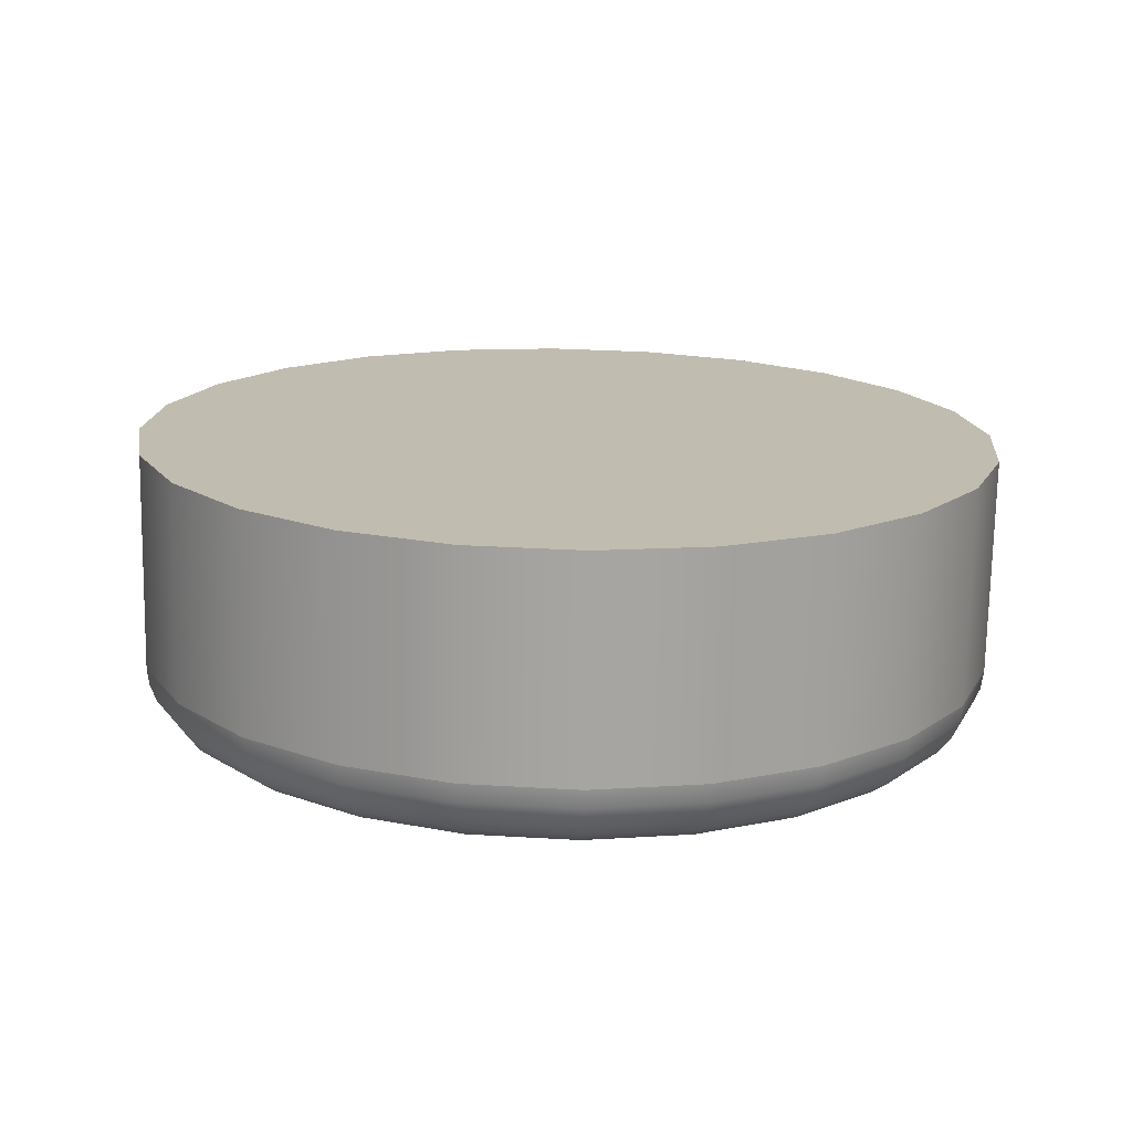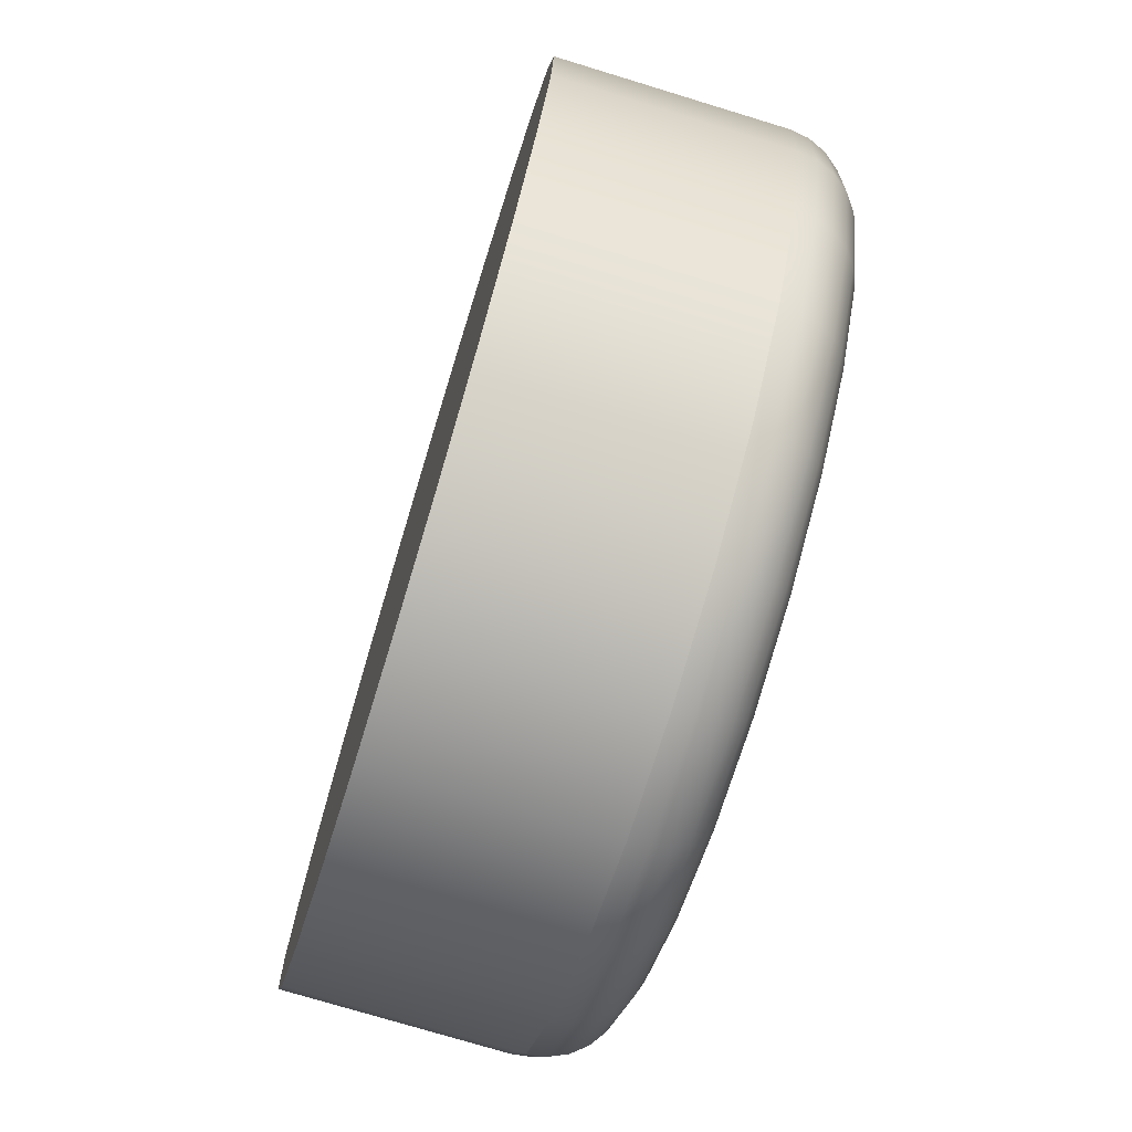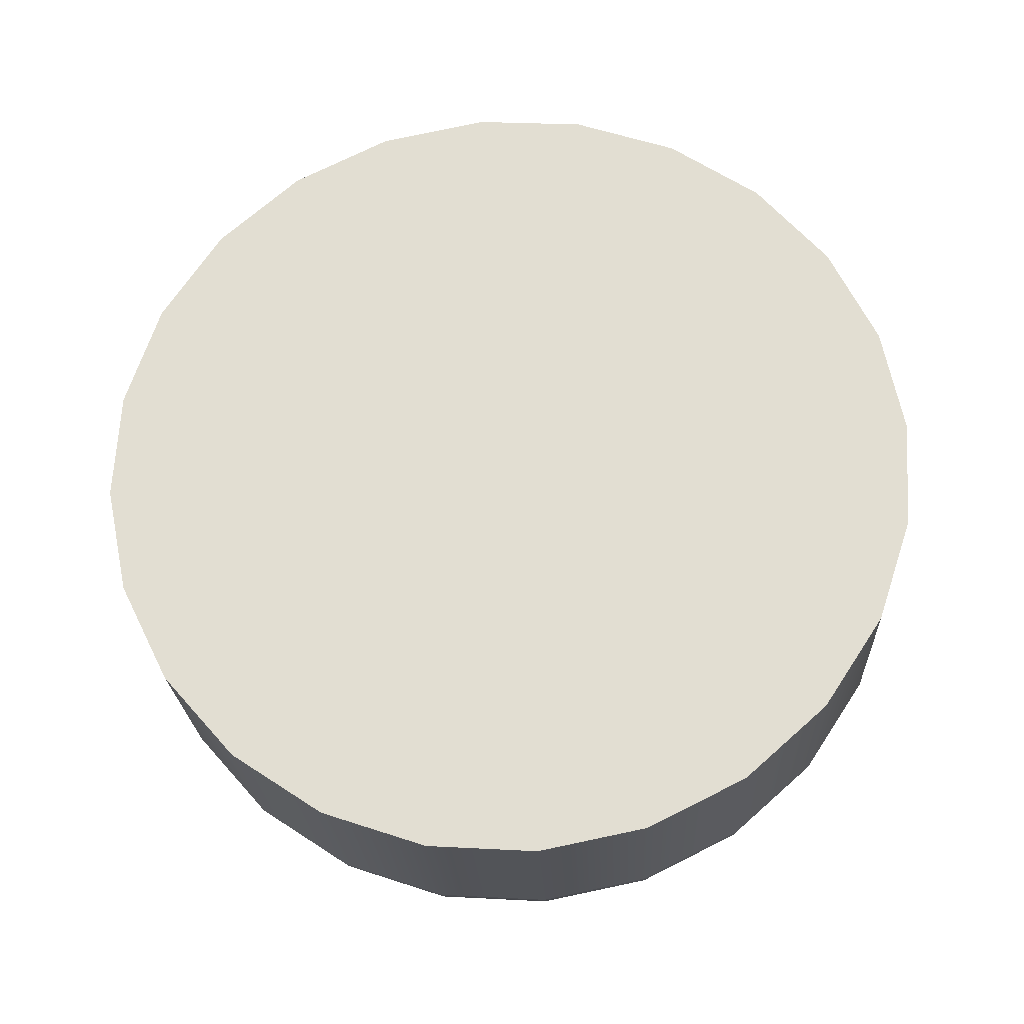
<metadata>
{"format":"obj","ext":"obj","renderer":"f3d","projection":"perspective","resolution":1024,"background":"white","views":[{"elev":19.2,"azim":-38.2,"up":"+Z"},{"elev":-69.5,"azim":75.6,"up":"+Y"},{"elev":65.7,"azim":-174.9,"up":"+Z"}]}
</metadata>
<code>
o Component_5_66/Component_5/mesh11/mesh11-geometry#mesh11-geometry
v 0.005331 -0.2629 -0.3837
v 0.005114 -0.2555 -0.3839
v 0.003626 -0.2701 -0.3834
v 0.004494 -0.2559 -0.3981
v 0.002987 -0.2484 -0.384
v 0.004712 -0.2633 -0.3979
v 0.002368 -0.2488 -0.3981
v 0.000112 -0.2767 -0.3831
v 0.003006 -0.2705 -0.3976
v 0.00428 -0.2559 -0.3993
v 0.002166 -0.2489 -0.3994
v -0.000903 -0.2421 -0.384
v -0.001523 -0.2425 -0.3981
v 0.002801 -0.2705 -0.3988
v 0.004497 -0.2633 -0.3991
v -0.001702 -0.2426 -0.3994
v -0.000507 -0.277 -0.3973
v -0.004969 -0.282 -0.3827
v -0.000692 -0.277 -0.3985
v 0.003973 -0.2633 -0.4002
v 0.001682 -0.2491 -0.4005
v -0.002121 -0.2429 -0.4005
v -0.006292 -0.237 -0.3839
v -0.006911 -0.2374 -0.398
v -0.001129 -0.2767 -0.3996
v 0.002305 -0.2703 -0.4
v 0.00376 -0.256 -0.4004
v -0.00706 -0.2375 -0.3993
v -0.005588 -0.2824 -0.3969
v -0.01127 -0.2859 -0.3824
v -0.005744 -0.2823 -0.3981
v -0.006095 -0.282 -0.3993
v 0.001554 -0.2701 -0.4009
v 0.003176 -0.2632 -0.4012
v 0.000947 -0.2494 -0.4014
v -0.002751 -0.2434 -0.4014
v -0.007389 -0.238 -0.4004
v -0.01189 -0.2863 -0.3965
v -0.01281 -0.2335 -0.3837
v -0.01343 -0.2339 -0.3978
v -0.001786 -0.2763 -0.4006
v 0.002969 -0.2562 -0.4013
v -0.01354 -0.234 -0.3991
v -0.01201 -0.2862 -0.3978
v -0.01899 -0.2884 -0.3962
v -0.01837 -0.288 -0.382
v -0.01226 -0.2858 -0.3989
v -0.006617 -0.2814 -0.4003
v 0.002161 -0.2632 -0.4019
v 0.001961 -0.2564 -0.402
v 1.3e-05 -0.2499 -0.4021
v -0.007875 -0.2386 -0.4013
v -0.01376 -0.2345 -0.4002
v -0.01906 -0.2883 -0.3974
v -0.02002 -0.2318 -0.3834
v -0.02064 -0.2321 -0.3976
v -0.01261 -0.2851 -0.3999
v -0.00262 -0.2757 -0.4013
v 0.000598 -0.2698 -0.4016
v -0.00355 -0.2441 -0.4021
v -0.02071 -0.2323 -0.3988
v -0.01919 -0.2878 -0.3986
v -0.02639 -0.2886 -0.3959
v -0.02643 -0.2885 -0.3971
v -0.02577 -0.2883 -0.3817
v -0.01936 -0.2871 -0.3996
v -0.007274 -0.2807 -0.401
v 0.000995 -0.2631 -0.4023
v 0.000805 -0.2566 -0.4025
v -0.001057 -0.2503 -0.4025
v -0.01407 -0.2353 -0.4011
v -0.02081 -0.2328 -0.3999
v -0.02643 -0.2881 -0.3982
v -0.02742 -0.232 -0.3831
v -0.02804 -0.2324 -0.3972
v -0.02807 -0.2325 -0.3985
v -0.01305 -0.2842 -0.4007
v -0.000498 -0.2694 -0.4021
v -0.008486 -0.2394 -0.402
v -0.004462 -0.2448 -0.4025
v -0.02804 -0.233 -0.3996
v -0.02639 -0.2873 -0.3992
v -0.03298 -0.2865 -0.3814
v -0.0336 -0.2869 -0.3956
v -0.03359 -0.2868 -0.3968
v -0.01955 -0.2862 -0.4003
v -0.008021 -0.2798 -0.4015
v -0.00024 -0.2629 -0.4024
v -0.000421 -0.2568 -0.4026
v -0.00219 -0.2509 -0.4026
v -0.02093 -0.2336 -0.4009
v -0.02797 -0.2338 -0.4006
v -0.03347 -0.2864 -0.398
v -0.03452 -0.2341 -0.3827
v -0.03514 -0.2345 -0.3969
v -0.03513 -0.2347 -0.3981
v -0.03498 -0.2351 -0.3992
v -0.01354 -0.2832 -0.4011
v -0.003573 -0.2751 -0.4018
v -0.001659 -0.2689 -0.4022
v -0.01446 -0.2362 -0.4018
v -0.00918 -0.2404 -0.4024
v -0.005426 -0.2456 -0.4026
v -0.03471 -0.2358 -0.4002
v -0.02633 -0.2864 -0.4
v -0.03325 -0.2857 -0.399
v -0.0395 -0.283 -0.3812
v -0.04012 -0.2834 -0.3954
v -0.04008 -0.2833 -0.3966
v -0.01975 -0.285 -0.4008
v -0.008808 -0.2788 -0.4016
v -0.004581 -0.2743 -0.4019
v -0.02106 -0.2346 -0.4016
v -0.03434 -0.2368 -0.401
v -0.03293 -0.2848 -0.3998
v -0.03985 -0.2829 -0.3978
v -0.04082 -0.238 -0.3823
v -0.04144 -0.2384 -0.3965
v -0.04139 -0.2385 -0.3977
v -0.04114 -0.2389 -0.3989
v -0.0407 -0.2395 -0.3999
v -0.01405 -0.2821 -0.4013
v -0.01489 -0.2373 -0.4023
v -0.009909 -0.2414 -0.4025
v -0.02784 -0.2348 -0.4013
v -0.04011 -0.2403 -0.4006
v -0.02623 -0.2852 -0.4005
v -0.03254 -0.2837 -0.4003
v -0.0389 -0.2816 -0.3996
v -0.03945 -0.2823 -0.3988
v -0.04489 -0.2779 -0.3811
v -0.04551 -0.2783 -0.3953
v -0.04543 -0.2782 -0.3965
v -0.01995 -0.2838 -0.401
v -0.0212 -0.2358 -0.402
v -0.03389 -0.2378 -0.4014
v -0.03941 -0.2412 -0.4011
v -0.03825 -0.2806 -0.4001
v -0.04457 -0.2775 -0.3987
v -0.04511 -0.278 -0.3977
v -0.0459 -0.2434 -0.382
v -0.04652 -0.2437 -0.3961
v -0.04644 -0.2439 -0.3974
v -0.04553 -0.2447 -0.3995
v -0.01533 -0.2384 -0.4024
v -0.02768 -0.236 -0.4017
v -0.04385 -0.2459 -0.4008
v -0.04477 -0.2453 -0.4003
v -0.02611 -0.284 -0.4007
v -0.03211 -0.2826 -0.4005
v -0.03753 -0.2796 -0.4003
v -0.04384 -0.2769 -0.3995
v -0.04297 -0.2762 -0.4
v -0.0494 -0.272 -0.3953
v -0.0493 -0.272 -0.3965
v -0.04878 -0.2716 -0.3811
v -0.04611 -0.2442 -0.3985
v -0.02133 -0.237 -0.4022
v -0.03339 -0.239 -0.4016
v -0.03863 -0.2422 -0.4013
v -0.04286 -0.2467 -0.401
v -0.04202 -0.2754 -0.4003
v -0.04892 -0.2718 -0.3977
v -0.0474 -0.2711 -0.3995
v -0.04942 -0.2499 -0.3816
v -0.05004 -0.2503 -0.3958
v -0.04994 -0.2504 -0.397
v -0.04798 -0.2512 -0.4
v -0.04954 -0.2506 -0.3982
v -0.02749 -0.2372 -0.4019
v -0.04578 -0.2521 -0.4007
v -0.04693 -0.2516 -0.4005
v -0.04637 -0.2707 -0.4
v -0.04525 -0.2702 -0.4002
v -0.04827 -0.2715 -0.3987
v -0.05152 -0.2649 -0.3954
v -0.05142 -0.2649 -0.3966
v -0.0509 -0.2645 -0.3812
v -0.04888 -0.2509 -0.3992
v -0.051 -0.2648 -0.3978
v -0.04935 -0.2646 -0.3996
v -0.04823 -0.2644 -0.4001
v -0.05112 -0.2571 -0.3814
v -0.05174 -0.2575 -0.3956
v -0.05163 -0.2575 -0.3968
v -0.04842 -0.258 -0.4003
v -0.04955 -0.2578 -0.3997
v -0.05121 -0.2576 -0.3979
v -0.04702 -0.2643 -0.4003
v -0.0472 -0.2581 -0.4005
v -0.05029 -0.2647 -0.3988
v -0.0505 -0.2577 -0.399
f 1 2 3
f 3 2 1
f 2 1 4
f 4 1 2
f 5 3 2
f 2 3 5
f 1 3 6
f 6 3 1
f 6 4 1
f 1 4 6
f 4 7 2
f 2 7 4
f 8 3 5
f 5 3 8
f 5 2 7
f 7 2 5
f 9 6 3
f 3 6 9
f 4 6 10
f 10 6 4
f 7 4 11
f 11 4 7
f 3 8 9
f 12 8 5
f 5 8 12
f 7 13 5
f 5 13 7
f 9 14 6
f 9 8 3
f 15 10 6
f 6 10 15
f 10 11 4
f 4 11 10
f 11 16 7
f 7 16 11
f 17 9 8
f 8 9 17
f 18 8 12
f 12 5 13
f 13 5 12
f 12 8 18
f 13 7 16
f 16 7 13
f 14 9 19
f 19 9 14
f 6 14 9
f 15 6 14
f 14 6 15
f 15 20 10
f 10 20 15
f 11 10 21
f 21 10 11
f 16 11 22
f 22 11 16
f 8 18 17
f 17 18 8
f 23 18 12
f 12 18 23
f 12 13 23
f 23 13 12
f 13 16 24
f 24 16 13
f 17 19 9
f 9 19 17
f 19 25 14
f 14 25 19
f 14 26 15
f 15 26 14
f 20 15 26
f 26 15 20
f 27 10 20
f 20 10 27
f 27 21 10
f 10 21 27
f 21 22 11
f 11 22 21
f 16 22 28
f 28 22 16
f 29 17 18
f 18 17 29
f 30 18 23
f 23 18 30
f 24 23 13
f 13 23 24
f 28 24 16
f 16 24 28
f 19 17 31
f 31 17 19
f 25 19 32
f 32 19 25
f 26 14 25
f 25 14 26
f 26 33 20
f 20 33 26
f 20 34 27
f 27 34 20
f 21 27 35
f 35 27 21
f 22 21 36
f 36 21 22
f 37 28 22
f 22 28 37
f 29 31 17
f 17 31 29
f 29 18 38
f 38 18 29
f 30 38 18
f 18 38 30
f 39 30 23
f 23 30 39
f 23 24 39
f 39 24 23
f 24 28 40
f 40 28 24
f 31 32 19
f 19 32 31
f 25 32 41
f 41 32 25
f 25 41 26
f 26 41 25
f 33 26 41
f 41 26 33
f 34 20 33
f 33 20 34
f 42 27 34
f 34 27 42
f 42 35 27
f 27 35 42
f 35 36 21
f 21 36 35
f 22 36 37
f 37 36 22
f 28 37 43
f 43 37 28
f 31 29 44
f 44 29 31
f 38 44 29
f 29 44 38
f 38 30 45
f 45 30 38
f 46 30 39
f 39 30 46
f 40 39 24
f 24 39 40
f 43 40 28
f 28 40 43
f 32 31 47
f 47 31 32
f 48 41 32
f 32 41 48
f 34 33 49
f 49 33 34
f 34 49 42
f 42 49 34
f 42 50 35
f 35 50 42
f 35 51 36
f 36 51 35
f 52 37 36
f 36 37 52
f 53 43 37
f 37 43 53
f 44 47 31
f 31 47 44
f 44 38 54
f 54 38 44
f 46 45 30
f 30 45 46
f 45 54 38
f 38 54 45
f 55 46 39
f 39 46 55
f 39 40 55
f 55 40 39
f 40 43 56
f 56 43 40
f 47 57 32
f 32 57 47
f 41 48 58
f 58 48 41
f 48 32 57
f 57 32 48
f 59 49 33
f 33 49 59
f 50 42 49
f 49 42 50
f 51 35 50
f 50 35 51
f 60 36 51
f 51 36 60
f 37 52 53
f 43 53 61
f 61 53 43
f 53 52 37
f 47 44 62
f 62 44 47
f 54 62 44
f 44 62 54
f 45 46 63
f 63 46 45
f 54 45 64
f 64 45 54
f 65 46 55
f 55 46 65
f 56 55 40
f 40 55 56
f 61 56 43
f 43 56 61
f 57 47 66
f 66 47 57
f 67 58 48
f 48 58 67
f 48 57 67
f 67 57 48
f 49 59 68
f 68 59 49
f 33 41 59
f 59 41 33
f 49 68 50
f 50 68 49
f 50 69 51
f 51 69 50
f 36 60 52
f 52 60 36
f 51 70 60
f 60 70 51
f 71 53 52
f 52 53 71
f 72 61 53
f 53 61 72
f 62 66 47
f 47 66 62
f 62 54 73
f 73 54 62
f 65 63 46
f 46 63 65
f 63 64 45
f 45 64 63
f 64 73 54
f 54 73 64
f 74 65 55
f 55 65 74
f 56 75 55
f 55 75 56
f 61 76 56
f 56 76 61
f 57 66 77
f 77 66 57
f 77 67 57
f 57 67 77
f 78 68 59
f 59 68 78
f 58 59 41
f 41 59 58
f 69 50 68
f 68 50 69
f 70 51 69
f 69 51 70
f 79 52 60
f 60 52 79
f 80 60 70
f 70 60 80
f 53 71 72
f 72 71 53
f 72 81 61
f 61 81 72
f 66 62 82
f 82 62 66
f 73 82 62
f 62 82 73
f 65 83 63
f 63 83 65
f 63 84 64
f 64 84 63
f 64 85 73
f 73 85 64
f 83 65 74
f 74 65 83
f 74 55 75
f 75 55 74
f 75 56 76
f 76 56 75
f 76 61 81
f 81 61 76
f 86 77 66
f 66 77 86
f 67 77 87
f 87 77 67
f 68 78 88
f 88 78 68
f 59 58 78
f 78 58 59
f 68 88 69
f 69 88 68
f 69 89 70
f 70 89 69
f 52 79 71
f 71 79 52
f 60 80 79
f 79 80 60
f 70 90 80
f 80 90 70
f 91 72 71
f 71 72 91
f 81 72 92
f 92 72 81
f 66 82 86
f 86 82 66
f 73 93 82
f 82 93 73
f 84 63 83
f 83 63 84
f 85 64 84
f 84 64 85
f 93 73 85
f 85 73 93
f 94 83 74
f 74 83 94
f 75 95 74
f 74 95 75
f 76 96 75
f 75 96 76
f 81 97 76
f 76 97 81
f 77 86 98
f 98 86 77
f 98 87 77
f 77 87 98
f 87 99 67
f 67 99 87
f 100 88 78
f 78 88 100
f 99 78 58
f 58 78 99
f 89 69 88
f 88 69 89
f 90 70 89
f 89 70 90
f 101 71 79
f 79 71 101
f 102 79 80
f 80 79 102
f 103 80 90
f 90 80 103
f 91 92 72
f 72 92 91
f 71 101 91
f 91 101 71
f 92 104 81
f 81 104 92
f 105 86 82
f 82 86 105
f 106 82 93
f 93 82 106
f 83 107 84
f 84 107 83
f 84 108 85
f 85 108 84
f 85 109 93
f 93 109 85
f 107 83 94
f 94 83 107
f 94 74 95
f 95 74 94
f 95 75 96
f 96 75 95
f 96 76 97
f 97 76 96
f 97 81 104
f 104 81 97
f 110 98 86
f 86 98 110
f 87 98 111
f 111 98 87
f 99 87 112
f 112 87 99
f 58 67 99
f 99 67 58
f 88 100 89
f 89 100 88
f 78 99 100
f 100 99 78
f 90 89 100
f 100 89 90
f 79 102 101
f 101 102 79
f 80 103 102
f 102 103 80
f 103 90 112
f 112 90 103
f 91 113 92
f 92 113 91
f 113 91 101
f 101 91 113
f 104 92 114
f 114 92 104
f 86 105 110
f 110 105 86
f 105 82 115
f 115 82 105
f 106 115 82
f 82 115 106
f 93 116 106
f 106 116 93
f 108 84 107
f 107 84 108
f 109 85 108
f 108 85 109
f 116 93 109
f 109 93 116
f 117 107 94
f 94 107 117
f 95 118 94
f 94 118 95
f 96 119 95
f 95 119 96
f 97 120 96
f 96 120 97
f 104 121 97
f 97 121 104
f 98 110 122
f 122 110 98
f 122 111 98
f 98 111 122
f 111 112 87
f 87 112 111
f 112 100 99
f 99 100 112
f 112 90 100
f 100 90 112
f 123 101 102
f 102 101 123
f 124 102 103
f 103 102 124
f 111 103 112
f 125 92 113
f 113 92 125
f 101 123 113
f 113 123 101
f 125 114 92
f 92 114 125
f 114 126 104
f 104 126 114
f 127 110 105
f 105 110 127
f 115 128 105
f 105 128 115
f 115 106 129
f 129 106 115
f 130 106 116
f 116 106 130
f 107 131 108
f 108 132 109
f 109 132 108
f 109 133 116
f 116 133 109
f 131 107 117
f 117 107 131
f 117 94 118
f 118 94 117
f 118 95 119
f 119 95 118
f 119 96 120
f 120 96 119
f 120 97 121
f 121 97 120
f 134 122 110
f 110 122 134
f 122 124 111
f 111 124 122
f 112 103 111
f 102 124 123
f 123 124 102
f 124 103 111
f 111 103 124
f 113 135 125
f 125 135 113
f 135 113 123
f 123 113 135
f 114 125 136
f 136 125 114
f 126 114 137
f 137 114 126
f 121 104 126
f 126 104 121
f 110 127 134
f 134 127 110
f 127 105 128
f 128 105 127
f 128 115 138
f 138 115 128
f 130 129 106
f 106 129 130
f 129 138 115
f 115 138 129
f 130 116 139
f 139 116 130
f 108 131 107
f 132 108 131
f 131 108 132
f 133 109 132
f 132 109 133
f 140 116 133
f 133 116 140
f 141 131 117
f 117 131 141
f 117 118 141
f 141 118 117
f 118 119 142
f 142 119 118
f 119 120 143
f 143 120 119
f 121 144 120
f 120 144 121
f 134 145 122
f 122 145 134
f 145 124 122
f 122 124 145
f 145 123 124
f 124 123 145
f 146 125 135
f 135 125 146
f 123 145 135
f 146 136 125
f 125 136 146
f 136 137 114
f 114 137 136
f 137 147 126
f 126 147 137
f 126 148 121
f 121 148 126
f 149 134 127
f 127 134 149
f 128 150 127
f 127 150 128
f 138 151 128
f 128 151 138
f 129 130 152
f 152 130 129
f 138 129 153
f 153 129 138
f 140 139 116
f 116 139 140
f 139 152 130
f 130 152 139
f 132 131 154
f 154 131 132
f 132 154 133
f 133 154 132
f 133 155 140
f 140 155 133
f 156 131 141
f 141 131 156
f 142 141 118
f 118 141 142
f 143 142 119
f 119 142 143
f 157 143 120
f 120 143 157
f 144 121 148
f 157 120 144
f 144 120 157
f 158 145 134
f 134 145 158
f 135 158 146
f 146 158 135
f 135 145 123
f 158 135 145
f 145 135 158
f 136 146 159
f 159 146 136
f 137 136 160
f 160 136 137
f 147 137 161
f 161 137 147
f 148 126 147
f 147 126 148
f 148 121 144
f 149 158 134
f 134 158 149
f 149 127 150
f 150 127 149
f 150 128 151
f 151 128 150
f 151 138 162
f 162 138 151
f 152 153 129
f 129 153 152
f 153 162 138
f 138 162 153
f 140 163 139
f 139 163 140
f 152 139 164
f 164 139 152
f 156 154 131
f 131 154 156
f 155 133 154
f 154 133 155
f 163 140 155
f 155 140 163
f 165 156 141
f 141 156 165
f 141 142 165
f 165 142 141
f 142 143 166
f 143 157 167
f 167 157 143
f 148 168 144
f 144 168 148
f 157 144 169
f 169 144 157
f 170 146 158
f 158 146 170
f 170 159 146
f 146 159 170
f 159 160 136
f 136 160 159
f 160 161 137
f 137 161 160
f 161 171 147
f 147 171 161
f 147 172 148
f 148 172 147
f 170 158 149
f 149 158 170
f 150 170 149
f 149 170 150
f 151 159 150
f 150 159 151
f 153 152 173
f 173 152 153
f 162 153 174
f 174 153 162
f 175 139 163
f 163 139 175
f 175 164 139
f 139 164 175
f 164 173 152
f 152 173 164
f 154 156 176
f 176 156 154
f 154 176 155
f 155 176 154
f 155 177 163
f 163 177 155
f 178 156 165
f 165 156 178
f 166 165 142
f 142 165 166
f 167 166 143
f 143 166 167
f 166 143 142
f 169 167 157
f 157 167 169
f 168 148 172
f 172 148 168
f 179 144 168
f 168 144 179
f 179 169 144
f 144 169 179
f 159 170 150
f 150 170 159
f 160 159 151
f 151 159 160
f 161 160 162
f 162 160 161
f 171 161 174
f 174 161 171
f 172 147 171
f 171 147 172
f 173 174 153
f 153 174 173
f 174 161 162
f 162 161 174
f 163 180 175
f 175 180 163
f 164 175 181
f 181 175 164
f 173 164 182
f 182 164 173
f 178 176 156
f 156 176 178
f 177 155 176
f 176 155 177
f 180 163 177
f 177 163 180
f 183 178 165
f 165 178 183
f 165 166 183
f 183 166 165
f 166 167 184
f 184 167 166
f 167 169 185
f 185 169 167
f 172 186 168
f 168 186 172
f 168 187 179
f 179 187 168
f 169 179 188
f 188 179 169
f 162 160 151
f 151 160 162
f 189 171 174
f 174 171 189
f 171 190 172
f 172 190 171
f 174 173 189
f 189 173 174
f 191 175 180
f 180 175 191
f 191 181 175
f 175 181 191
f 181 182 164
f 164 182 181
f 176 178 184
f 184 178 176
f 177 176 185
f 185 176 177
f 177 185 180
f 180 185 177
f 183 184 178
f 178 184 183
f 184 183 166
f 166 183 184
f 185 184 167
f 167 184 185
f 188 185 169
f 169 185 188
f 186 172 190
f 190 172 186
f 187 168 186
f 186 168 187
f 192 179 187
f 187 179 192
f 192 188 179
f 179 188 192
f 190 171 189
f 189 171 190
f 182 189 173
f 173 189 182
f 180 188 191
f 191 188 180
f 187 191 181
f 182 181 186
f 184 185 176
f 176 185 184
f 188 180 185
f 185 180 188
f 186 190 182
f 182 190 186
f 187 186 181
f 181 186 187
f 192 187 191
f 191 187 192
f 192 191 188
f 188 191 192
f 189 182 190
f 190 182 189
f 181 191 187
f 186 181 182

</code>
